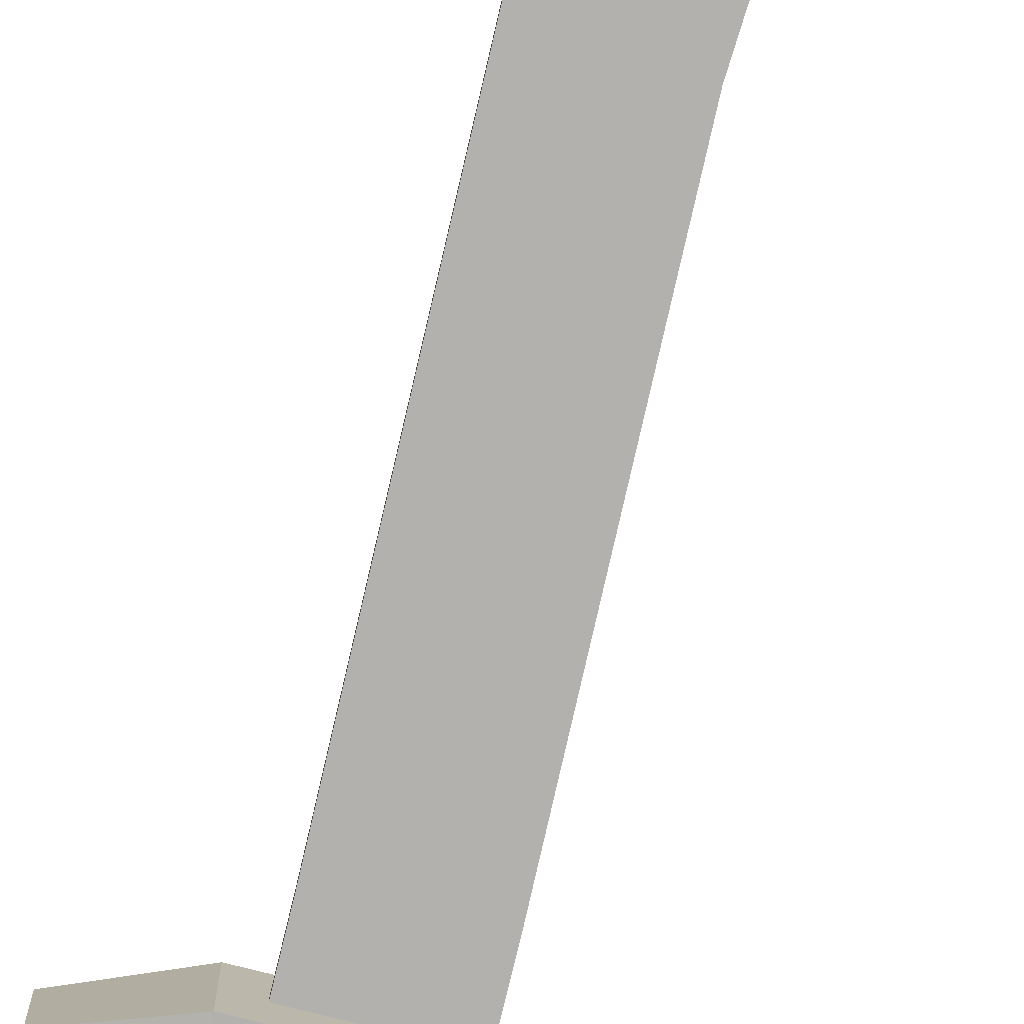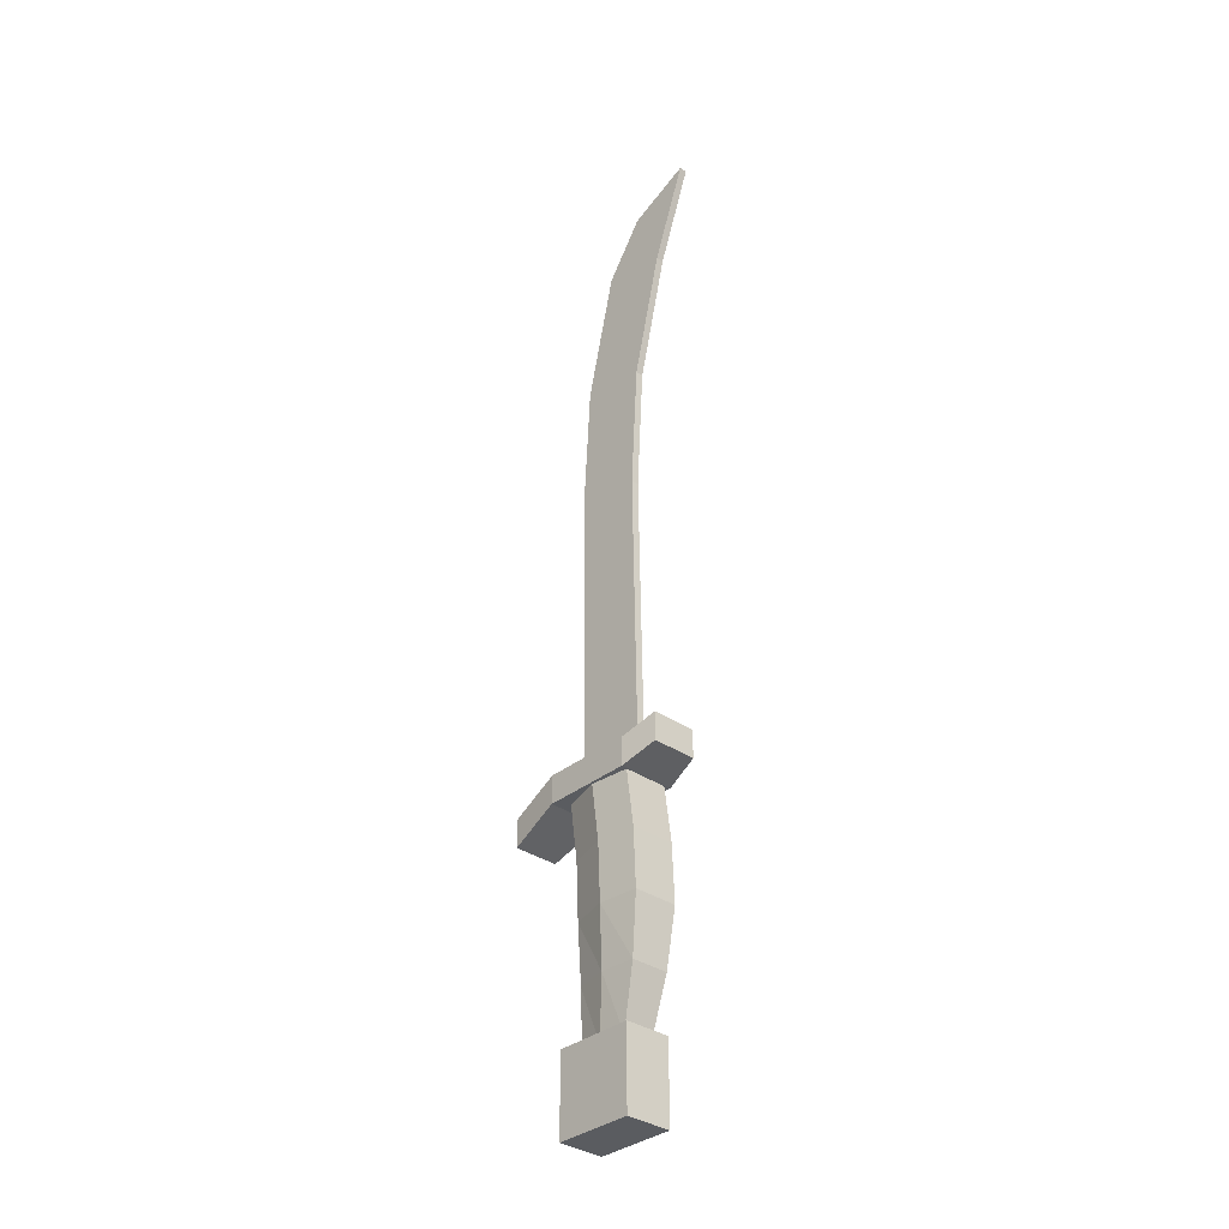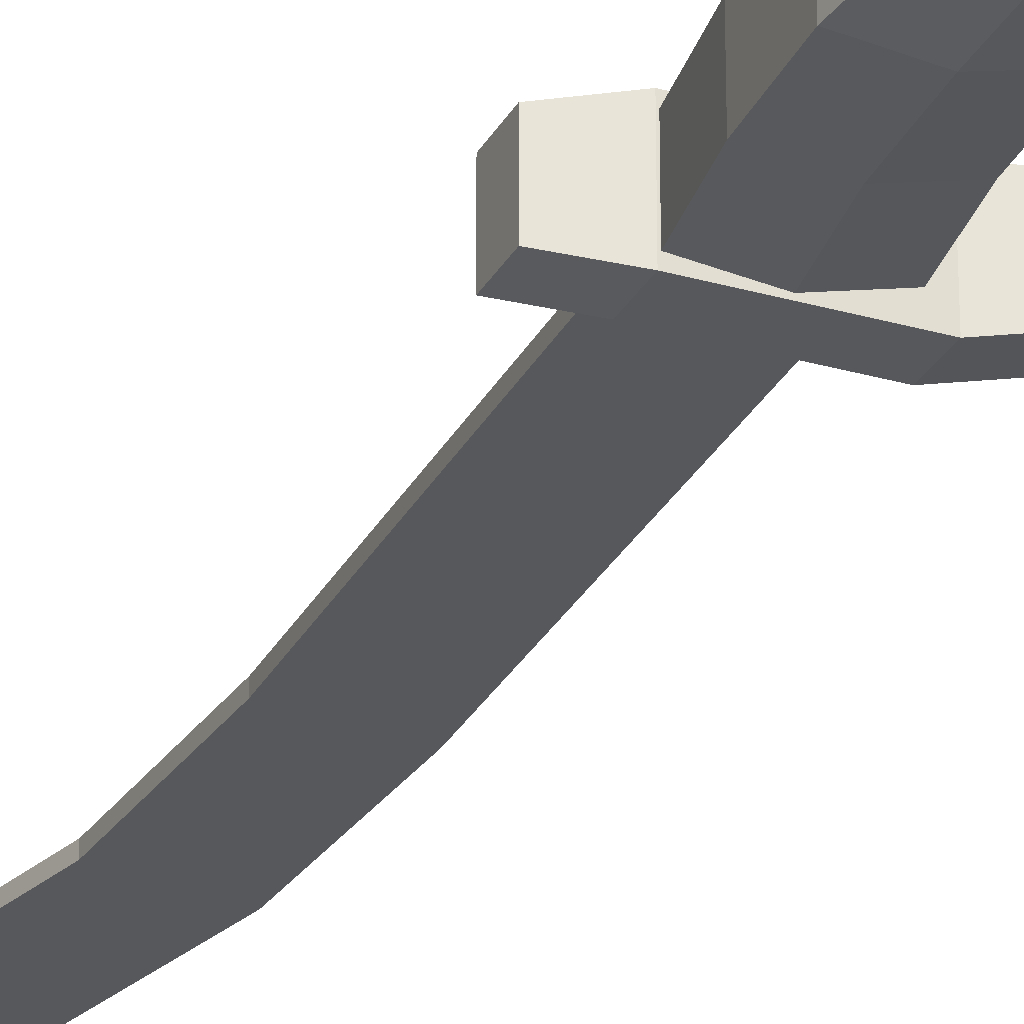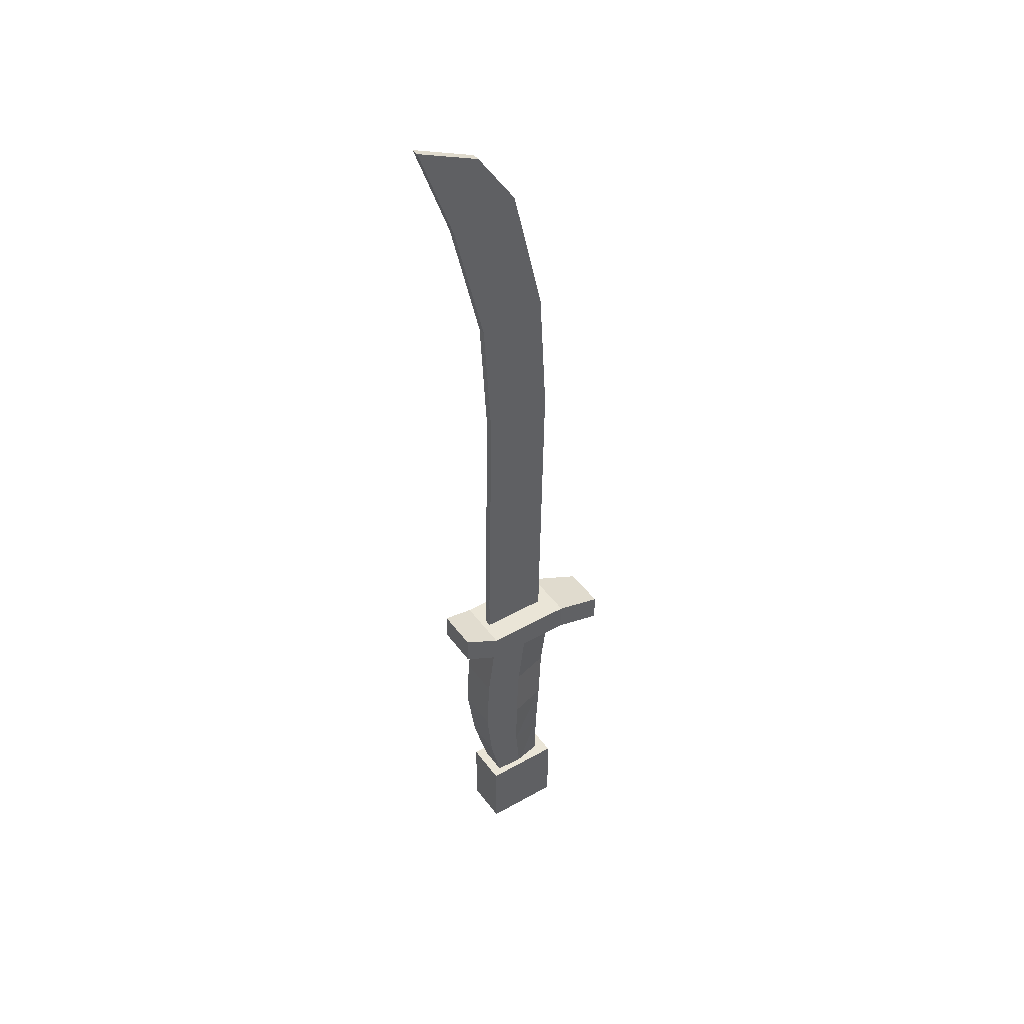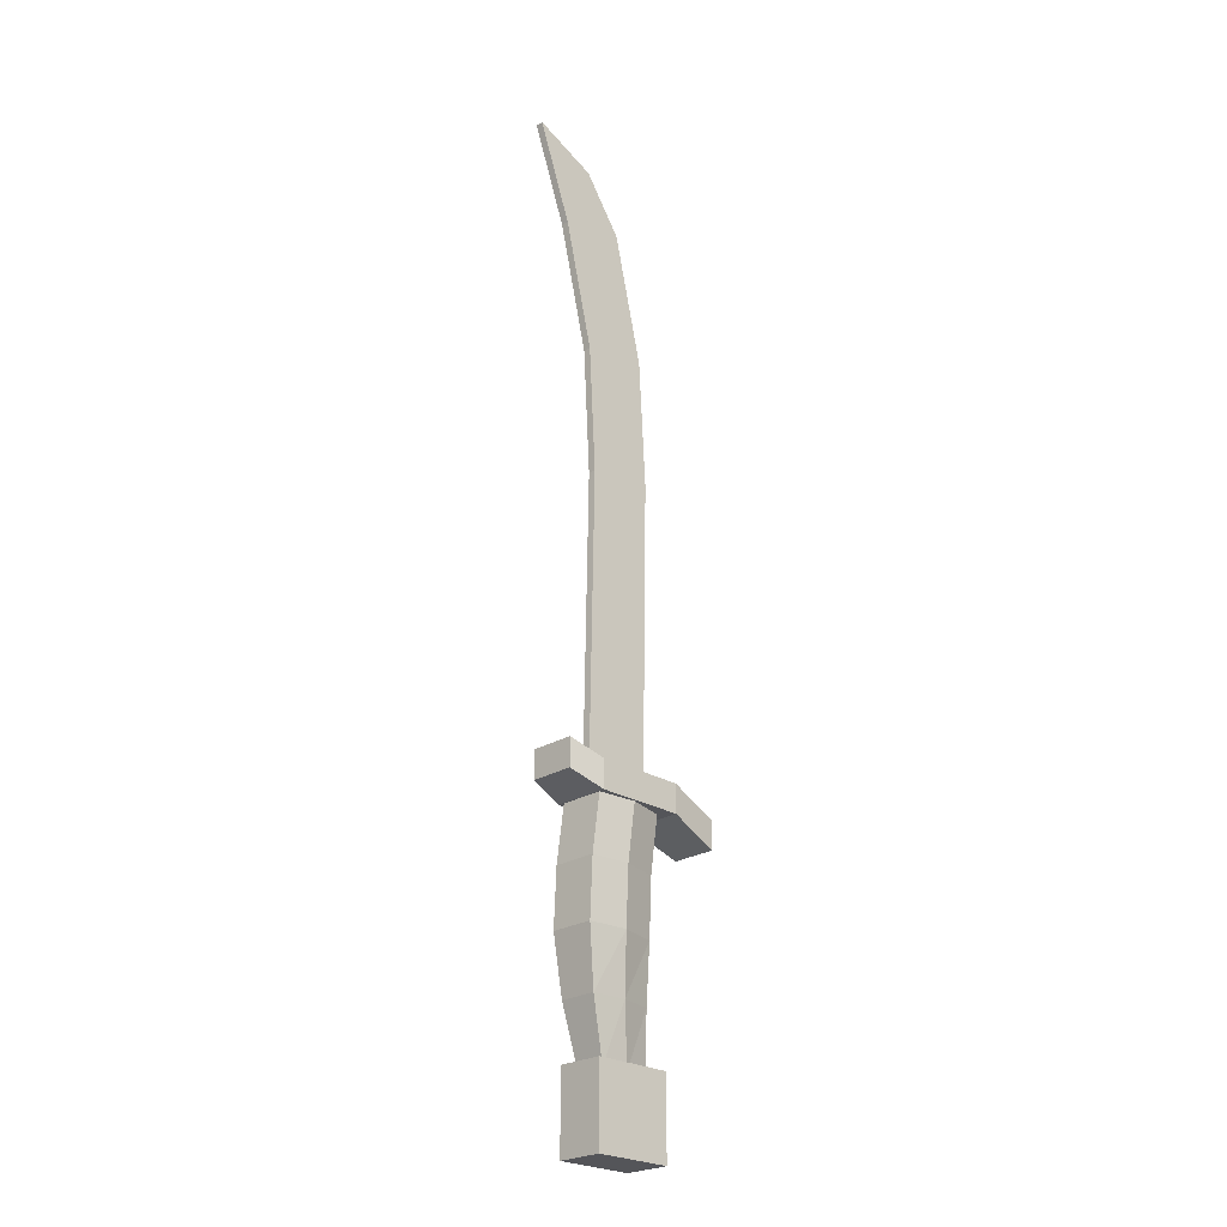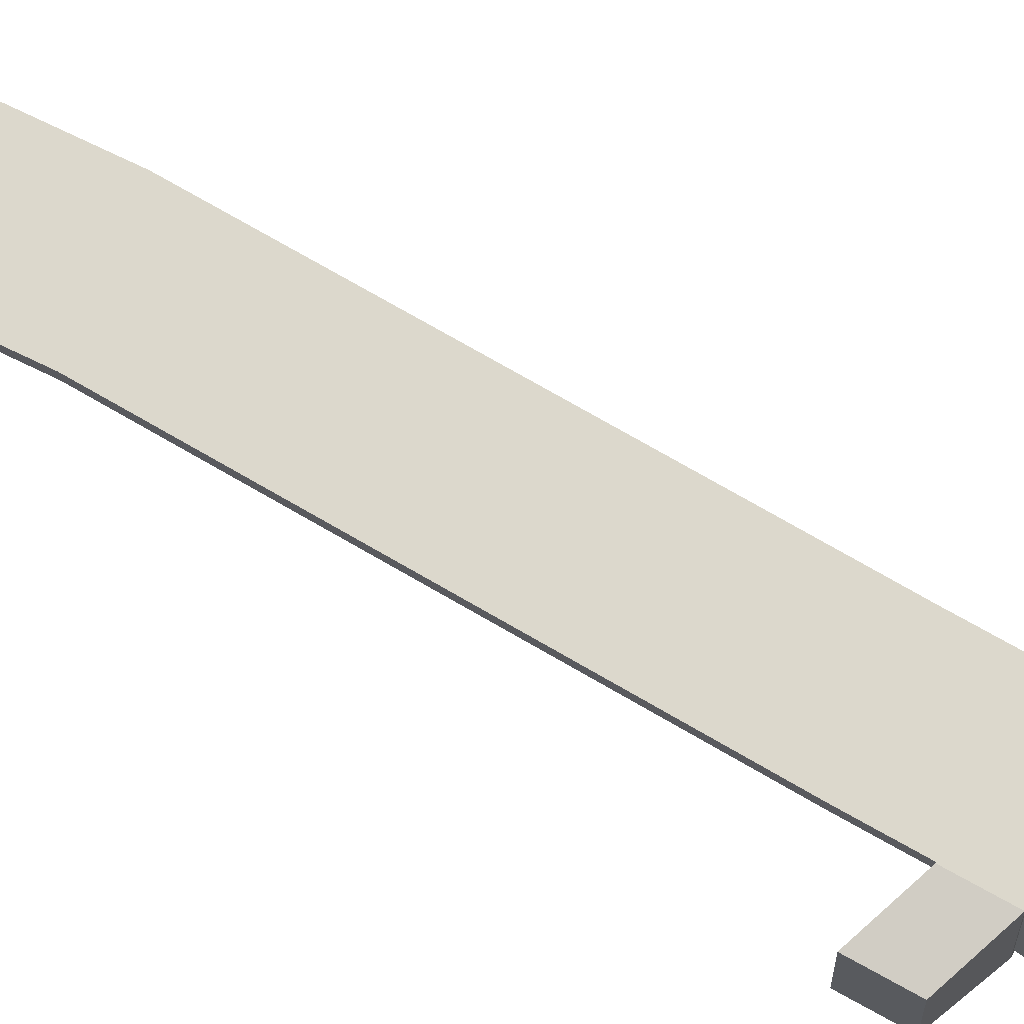
<metadata>
{"format":"obj","ext":"obj","renderer":"f3d","projection":"perspective","resolution":1024,"background":"white","views":[{"elev":-79.3,"azim":166.0,"up":"+Z"},{"elev":-34.4,"azim":-132.7,"up":"+Y"},{"elev":-28.2,"azim":-23.6,"up":"+Z"},{"elev":44.0,"azim":-33.5,"up":"+Y"},{"elev":-24.7,"azim":-44.9,"up":"+Y"},{"elev":72.7,"azim":-60.8,"up":"+Z"}]}
</metadata>
<code>
o Sabre
v 0.6996 -3 0.2542
v 1 3 0.3848
v -0.6996 -3 0.3726
v -1 3 0.5641
v 0.6996 -3 -0.2542
v 1 3 -0.3848
v -0.6996 -3 -0.3726
v -1 3 -0.5641
v 0.7255 0.000651 0.3848
v -1.275 0.000651 0.5641
v -1.275 0.000651 -0.5641
v 0.7255 0.000651 -0.3848
v -1.915 3.301 0.5699
v -1.915 4.03 0.5699
v -1.915 3.301 -0.5699
v -1.915 4.03 -0.5699
v 2.61 2.468 0.5753
v 2.61 3.197 0.5753
v 2.61 2.468 -0.5753
v 2.61 3.197 -0.5753
v -0.01936 2.984 0.7243
v -0.01936 3.713 0.7243
v -0.01936 2.984 -0.7243
v -0.01936 3.713 -0.7243
v 1.265 3.713 0.7243
v 1.265 2.984 -0.7243
v 1.265 2.984 0.7243
v 1.265 3.713 -0.7243
v -1.03 3.713 0.7243
v -1.03 2.984 -0.7243
v -1.03 2.984 0.7243
v -1.03 3.713 -0.7243
v -1 -4.856 0.5797
v -1 -2.856 0.5797
v -1 -4.856 -0.5797
v -1 -2.856 -0.5797
v 1 -4.856 0.5797
v 1 -2.856 0.5797
v 1 -4.856 -0.5797
v 1 -2.856 -0.5797
v 0 -3 -0.4
v 0 3 -0.6621
v -0.2745 0.000651 -0.6621
v 0 -3 0.4
v 0 3 0.6621
v -0.2745 0.000651 0.6621
v 0.7928 1.5 0.3848
v -1.207 1.5 0.5641
v -1.207 1.5 -0.5641
v 0.7928 1.5 -0.3848
v -0.2072 1.5 -0.6621
v -0.2072 1.5 0.6621
v -1.082 -1.5 0.4825
v -1.082 -1.5 -0.4825
v 0.6746 -1.5 -0.3291
v 0.6746 -1.5 0.3291
v -0.2038 -1.5 -0.5443
v -0.2038 -1.5 0.5443
v -0.8632 3.413 0.099
v 0.8632 3.413 0.099
v -1.71 17.88 0.099
v 0.000615 18.27 0.099
v -2.625 20.42 0.099
v -1.001 19.71 0.099
v 0.8729 4.666 0.099
v -0.8557 4.649 0.099
v 0.9883 11.47 0.099
v -0.7311 11.27 0.099
v 0.7953 14.87 0.099
v -0.9196 14.57 0.099
v -0.8632 3.413 -0.099
v 0.8632 3.413 -0.099
v -1.71 17.88 -0.099
v 0.000615 18.27 -0.099
v -2.625 20.42 -0.099
v -1.001 19.71 -0.099
v 0.8729 4.666 -0.099
v -0.8557 4.649 -0.099
v 0.9883 11.47 -0.099
v -0.7311 11.27 -0.099
v 0.7953 14.87 -0.099
v -0.9196 14.57 -0.099
f 52 4 48
f 4 49 48
f 42 50 51
f 6 47 50
f 12 56 55
f 57 12 55
f 10 54 53
f 46 53 58
f 29 13 31
f 14 15 13
f 29 24 32
f 30 21 31
f 32 23 30
f 27 18 25
f 19 18 17
f 24 25 28
f 27 23 26
f 23 28 26
f 26 20 19
f 27 19 17
f 28 18 20
f 27 22 21
f 15 32 30
f 15 31 13
f 14 32 16
f 22 31 21
f 34 35 33
f 36 39 35
f 40 37 39
f 38 33 37
f 39 33 35
f 36 38 40
f 54 43 57
f 8 51 49
f 9 58 56
f 47 45 52
f 9 52 46
f 49 43 11
f 50 9 12
f 51 12 43
f 48 11 10
f 46 48 10
f 56 44 1
f 7 57 41
f 58 3 44
f 53 7 3
f 41 55 5
f 55 1 5
f 62 70 69
f 61 64 63
f 60 66 59
f 65 68 66
f 67 70 68
f 82 74 81
f 73 76 74
f 72 78 77
f 77 80 79
f 79 82 81
f 59 72 60
f 64 75 63
f 62 76 64
f 63 73 61
f 69 74 62
f 66 71 59
f 60 77 65
f 68 78 66
f 65 79 67
f 70 80 68
f 67 81 69
f 61 82 70
f 52 45 4
f 4 8 49
f 42 6 50
f 6 2 47
f 12 9 56
f 57 43 12
f 10 11 54
f 46 10 53
f 29 14 13
f 14 16 15
f 29 22 24
f 30 23 21
f 32 24 23
f 27 17 18
f 19 20 18
f 24 22 25
f 27 21 23
f 23 24 28
f 26 28 20
f 27 26 19
f 28 25 18
f 27 25 22
f 15 16 32
f 15 30 31
f 14 29 32
f 22 29 31
f 34 36 35
f 36 40 39
f 40 38 37
f 38 34 33
f 39 37 33
f 36 34 38
f 54 11 43
f 8 42 51
f 9 46 58
f 47 2 45
f 9 47 52
f 49 51 43
f 50 47 9
f 51 50 12
f 48 49 11
f 46 52 48
f 56 58 44
f 7 54 57
f 58 53 3
f 53 54 7
f 41 57 55
f 55 56 1
f 62 61 70
f 61 62 64
f 60 65 66
f 65 67 68
f 67 69 70
f 82 73 74
f 73 75 76
f 72 71 78
f 77 78 80
f 79 80 82
f 59 71 72
f 64 76 75
f 62 74 76
f 63 75 73
f 69 81 74
f 66 78 71
f 60 72 77
f 68 80 78
f 65 77 79
f 70 82 80
f 67 79 81
f 61 73 82

</code>
